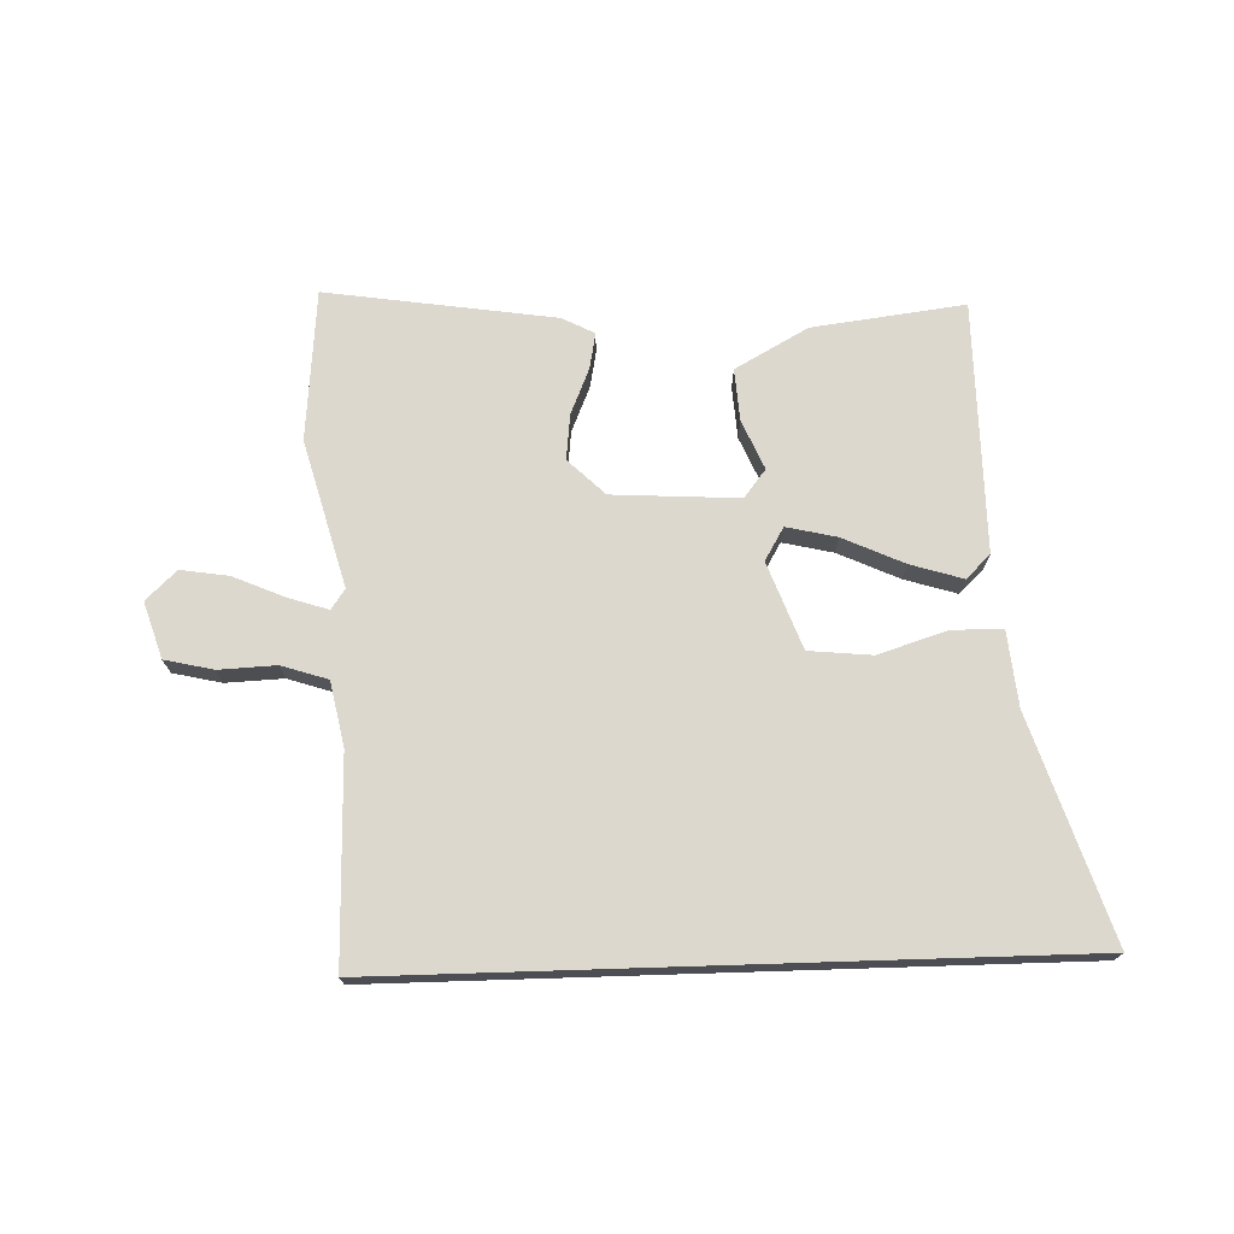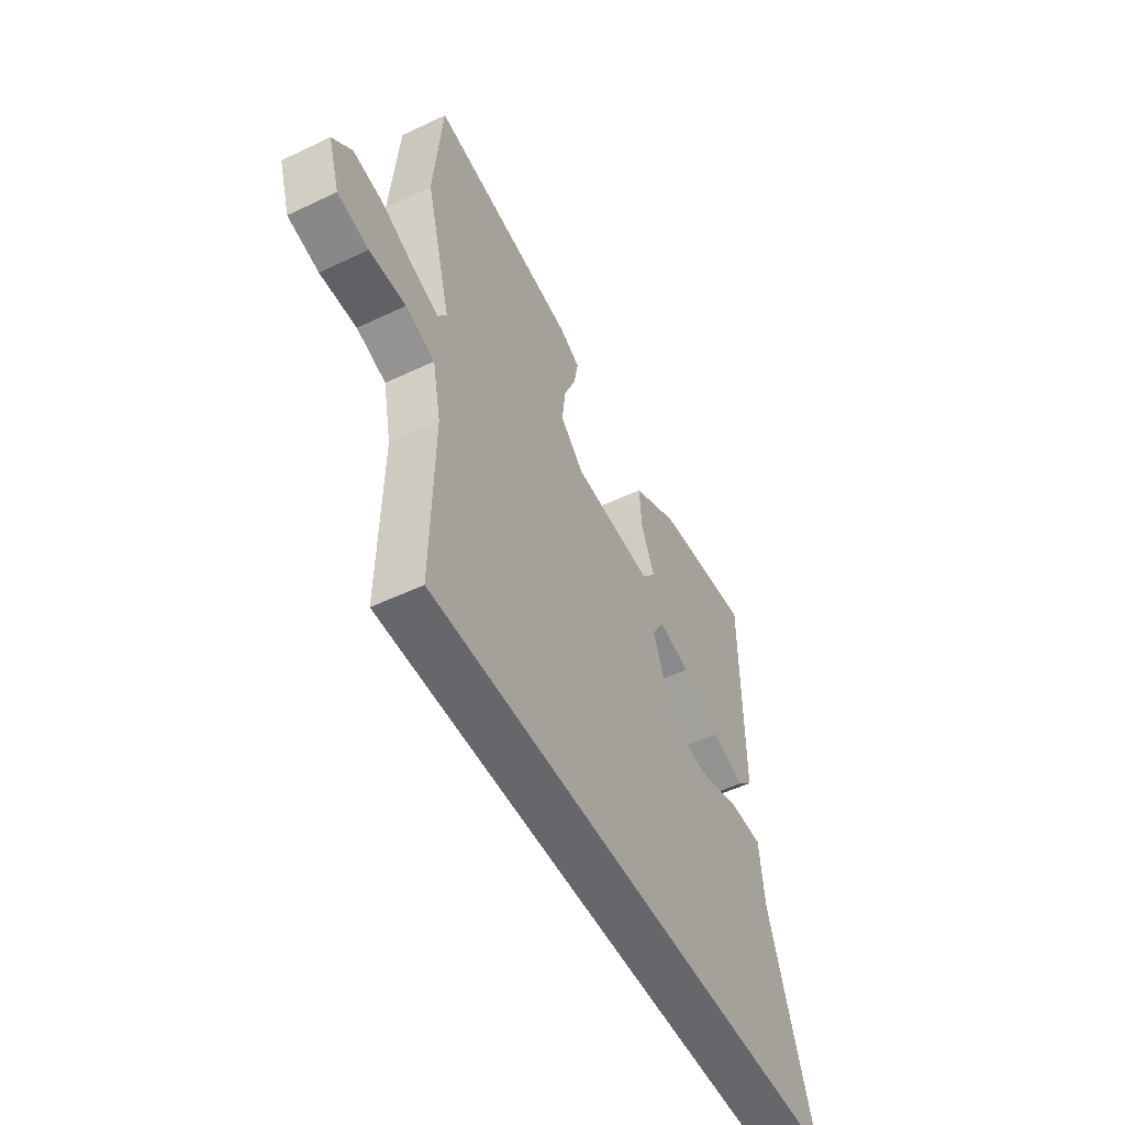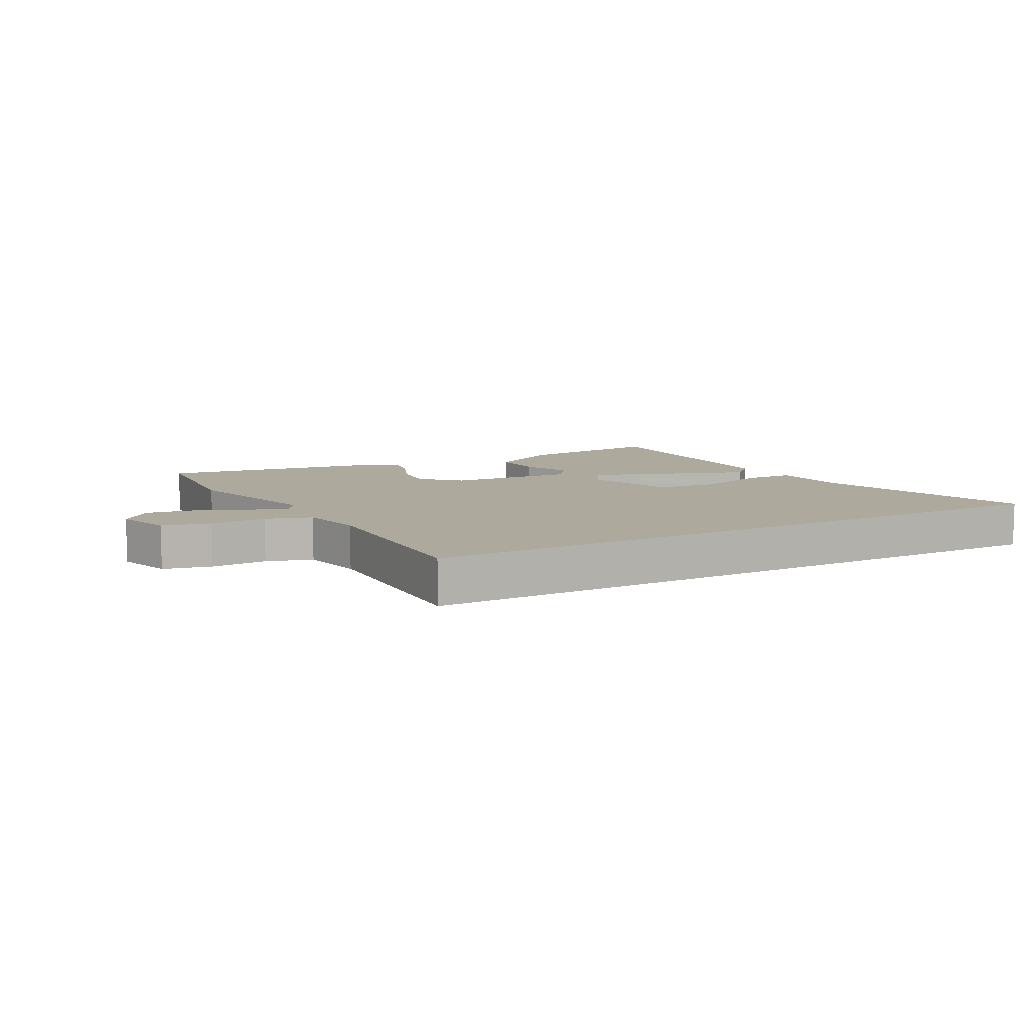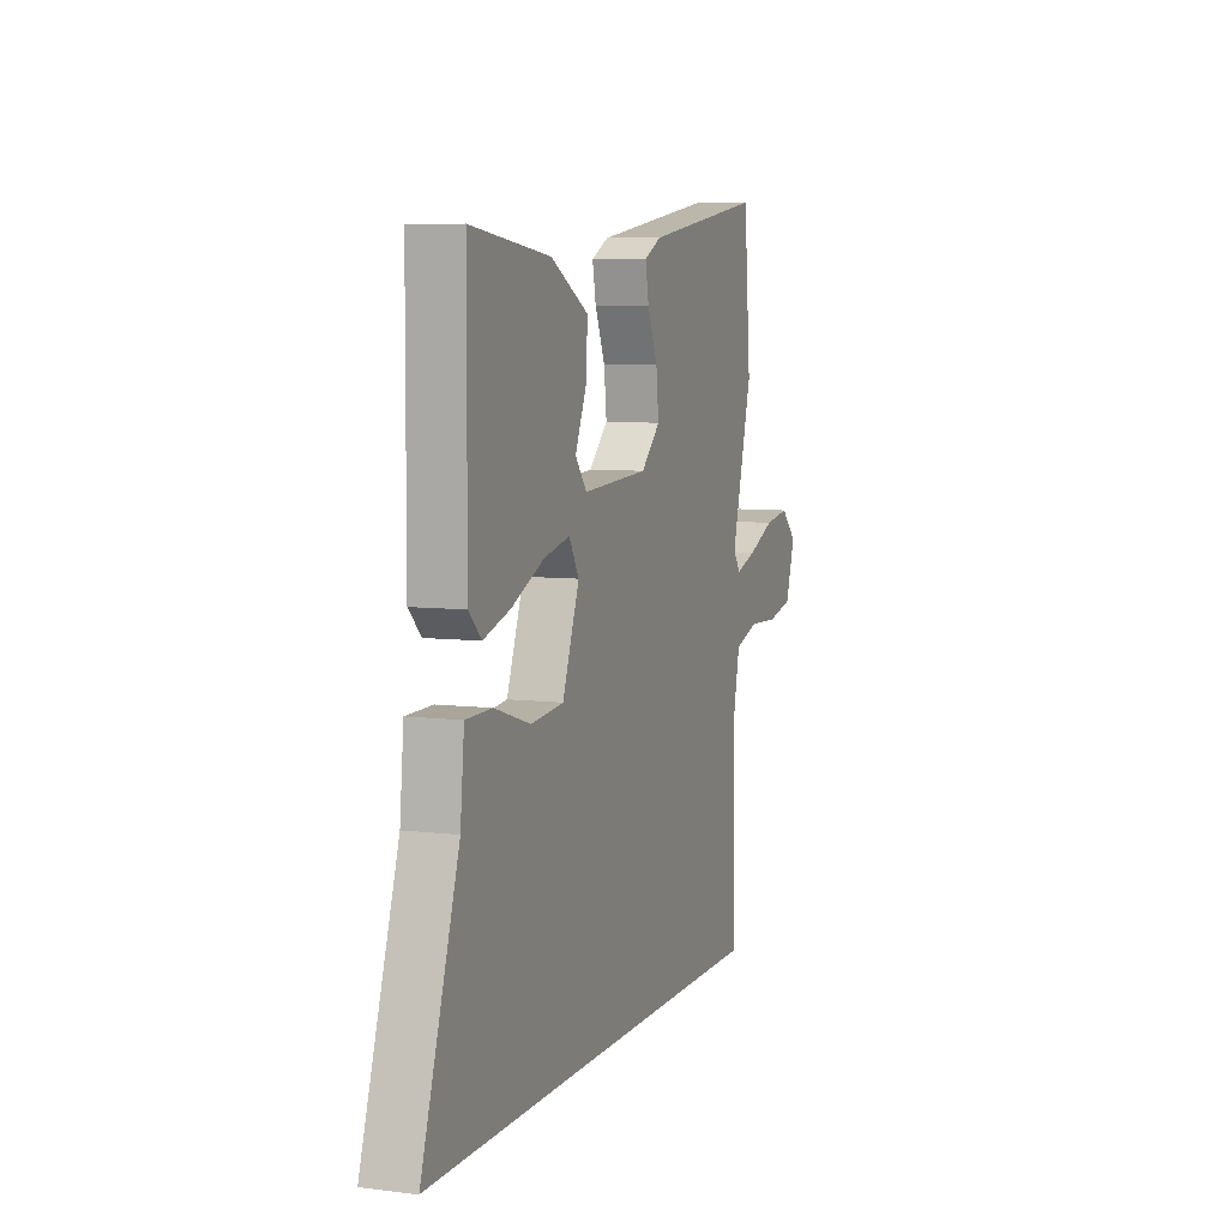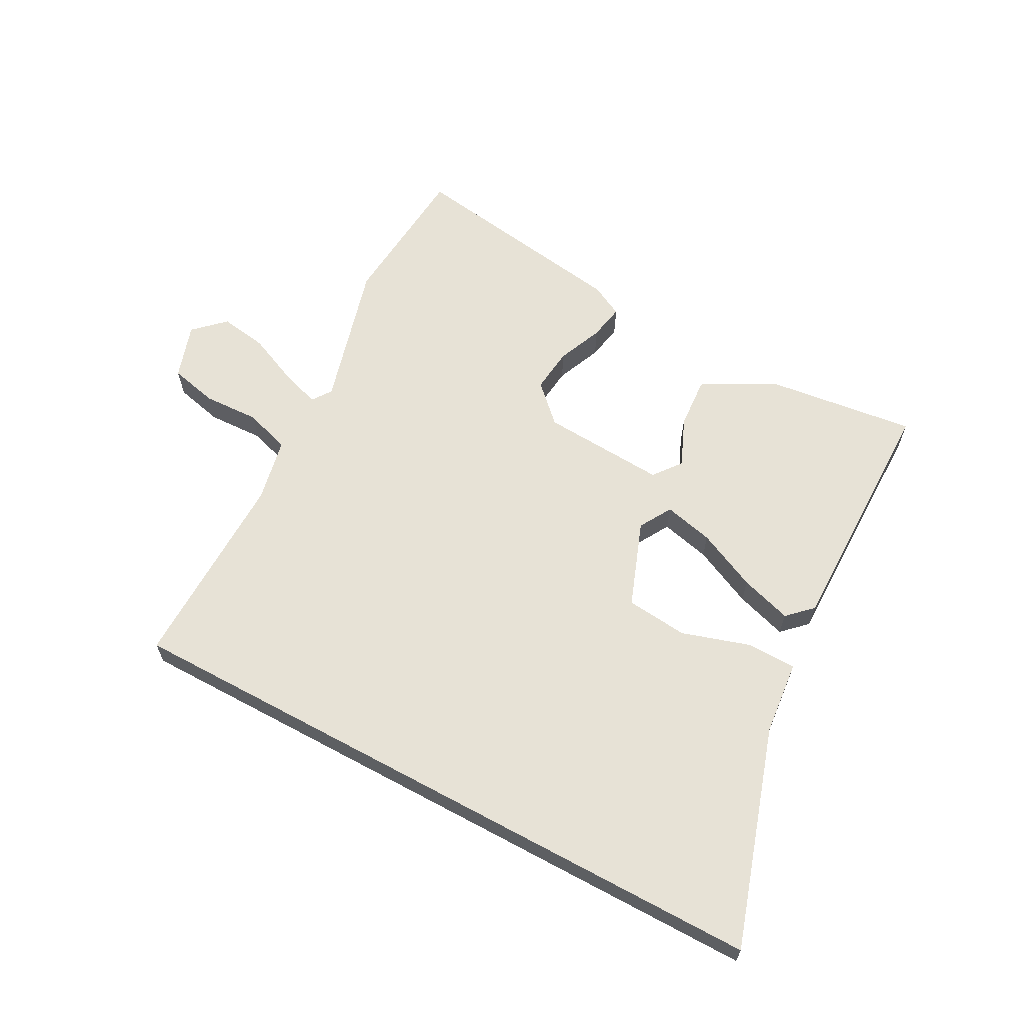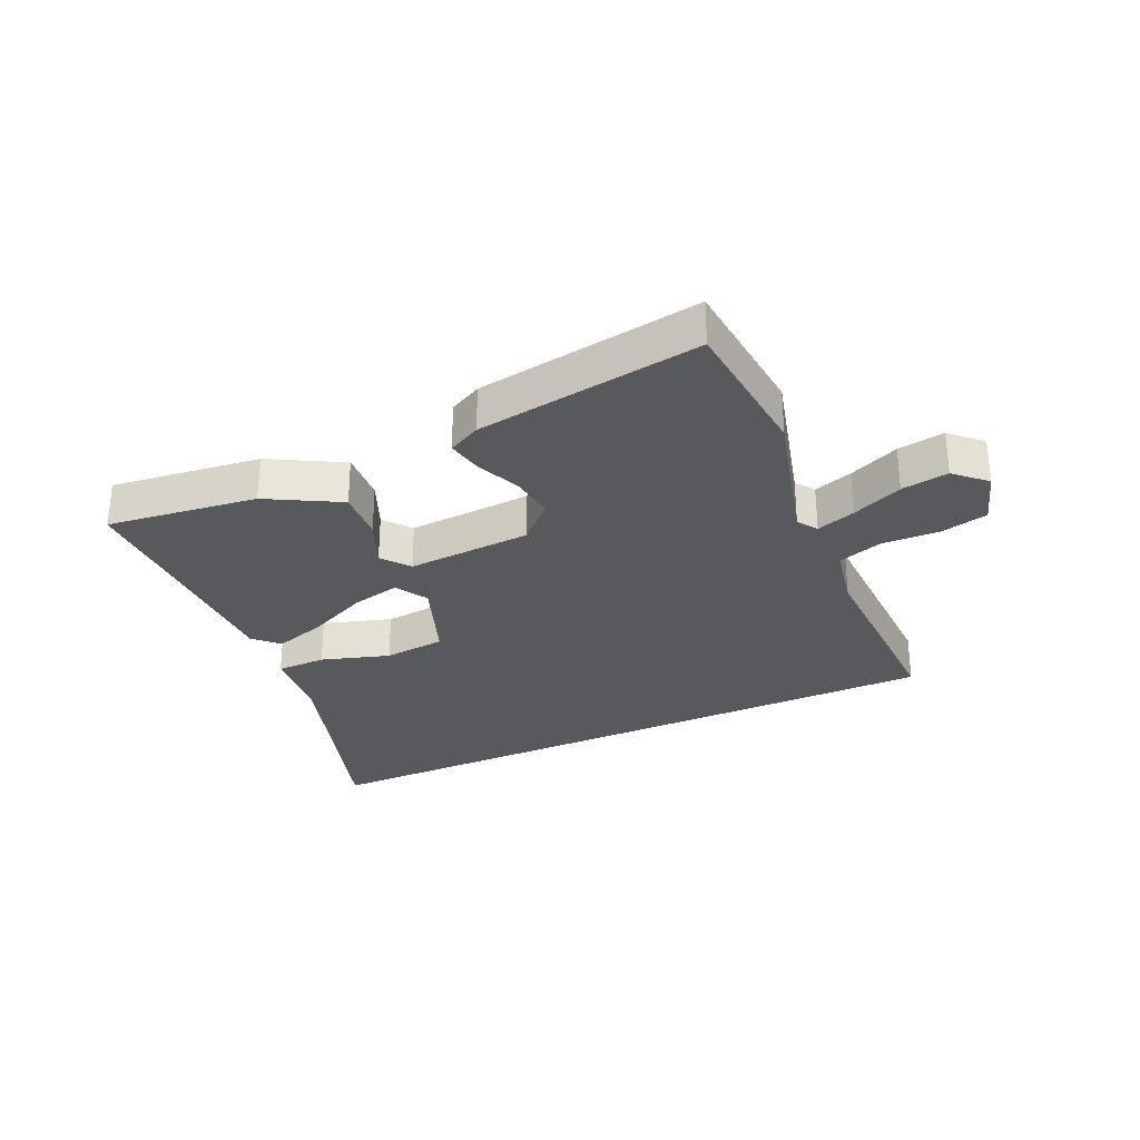
<metadata>
{"format":"obj","ext":"obj","renderer":"f3d","projection":"perspective","resolution":1024,"background":"white","views":[{"elev":72.5,"azim":178.2,"up":"+Y"},{"elev":-52.2,"azim":117.1,"up":"+Z"},{"elev":8.9,"azim":151.7,"up":"+Y"},{"elev":6.9,"azim":-70.2,"up":"+Z"},{"elev":63.5,"azim":-151.7,"up":"+Y"},{"elev":-29.8,"azim":24.7,"up":"+Y"}]}
</metadata>
<code>
v 0.496 0.07 0.548
v 0.517 0.07 0.305
v 0.453 0.07 0.069
v 0.475 0.07 0.037
v 0.539 0.07 0.058
v 0.622 0.07 0.094
v 0.699 0.07 0.106
v 0.748 0.07 0.059
v 0.719 0.07 -0.031
v 0.641 0.07 -0.049
v 0.549 0.07 -0.045
v 0.475 0.07 -0.069
v 0.454 0.07 -0.172
v 0.46 0.07 -0.5
v -0.635 0.07 -0.5
v -0.52 0.07 -0.144
v -0.508 0.07 -0.023
v -0.427 0.07 -0.022
v -0.316 0.07 -0.057
v -0.215 0.07 -0.047
v -0.163 0.07 0.092
v -0.194 0.07 0.145
v -0.275 0.07 0.126
v -0.373 0.07 0.081
v -0.457 0.07 0.055
v -0.496 0.07 0.093
v -0.494 0.07 0.496
v -0.249 0.07 0.465
v -0.132 0.07 0.4
v -0.138 0.07 0.316
v -0.172 0.07 0.237
v -0.137 0.07 0.192
v 0.066 0.07 0.204
v 0.125 0.07 0.261
v 0.117 0.07 0.334
v 0.086 0.07 0.408
v 0.075 0.07 0.466
v 0.128 0.07 0.493
v 0.496 0 0.548
v 0.517 0 0.305
v 0.453 0 0.069
v 0.475 0 0.037
v 0.539 0 0.058
v 0.622 0 0.094
v 0.699 0 0.106
v 0.748 0 0.059
v 0.719 0 -0.031
v 0.641 0 -0.049
v 0.549 0 -0.045
v 0.475 0 -0.069
v 0.454 0 -0.172
v 0.46 0 -0.5
v -0.635 0 -0.5
v -0.52 0 -0.144
v -0.508 0 -0.023
v -0.427 0 -0.022
v -0.316 0 -0.057
v -0.215 0 -0.047
v -0.163 0 0.092
v -0.194 0 0.145
v -0.275 0 0.126
v -0.373 0 0.081
v -0.457 0 0.055
v -0.496 0 0.093
v -0.494 0 0.496
v -0.249 0 0.465
v -0.132 0 0.4
v -0.138 0 0.316
v -0.172 0 0.237
v -0.137 0 0.192
v 0.066 0 0.204
v 0.125 0 0.261
v 0.117 0 0.334
v 0.086 0 0.408
v 0.075 0 0.466
v 0.128 0 0.493
f 35 36 37 38
f 34 35 38 1
f 33 34 1 2
f 28 29 30 31
f 26 27 28 31
f 26 31 32
f 23 24 25 26
f 22 23 26 32
f 21 22 32 33
f 16 17 18 19
f 16 19 20
f 13 14 15 16
f 12 13 16 20
f 11 12 20 21
f 5 6 7 8
f 4 5 8 9
f 21 33 2 3
f 4 9 10 11
f 4 11 21
f 3 4 21
f 76 75 74 73
f 39 76 73 72
f 40 39 72 71
f 69 68 67 66
f 69 66 65 64
f 70 69 64
f 64 63 62 61
f 70 64 61 60
f 71 70 60 59
f 57 56 55 54
f 58 57 54
f 54 53 52 51
f 58 54 51 50
f 59 58 50 49
f 46 45 44 43
f 47 46 43 42
f 41 40 71 59
f 49 48 47 42
f 59 49 42
f 59 42 41
f 1 39 40 2
f 2 40 41 3
f 3 41 42 4
f 4 42 43 5
f 5 43 44 6
f 6 44 45 7
f 7 45 46 8
f 8 46 47 9
f 9 47 48 10
f 10 48 49 11
f 11 49 50 12
f 12 50 51 13
f 13 51 52 14
f 14 52 53 15
f 15 53 54 16
f 16 54 55 17
f 17 55 56 18
f 18 56 57 19
f 19 57 58 20
f 20 58 59 21
f 21 59 60 22
f 22 60 61 23
f 23 61 62 24
f 24 62 63 25
f 25 63 64 26
f 26 64 65 27
f 27 65 66 28
f 28 66 67 29
f 29 67 68 30
f 30 68 69 31
f 31 69 70 32
f 32 70 71 33
f 33 71 72 34
f 34 72 73 35
f 35 73 74 36
f 36 74 75 37
f 37 75 76 38
f 38 76 39 1

</code>
